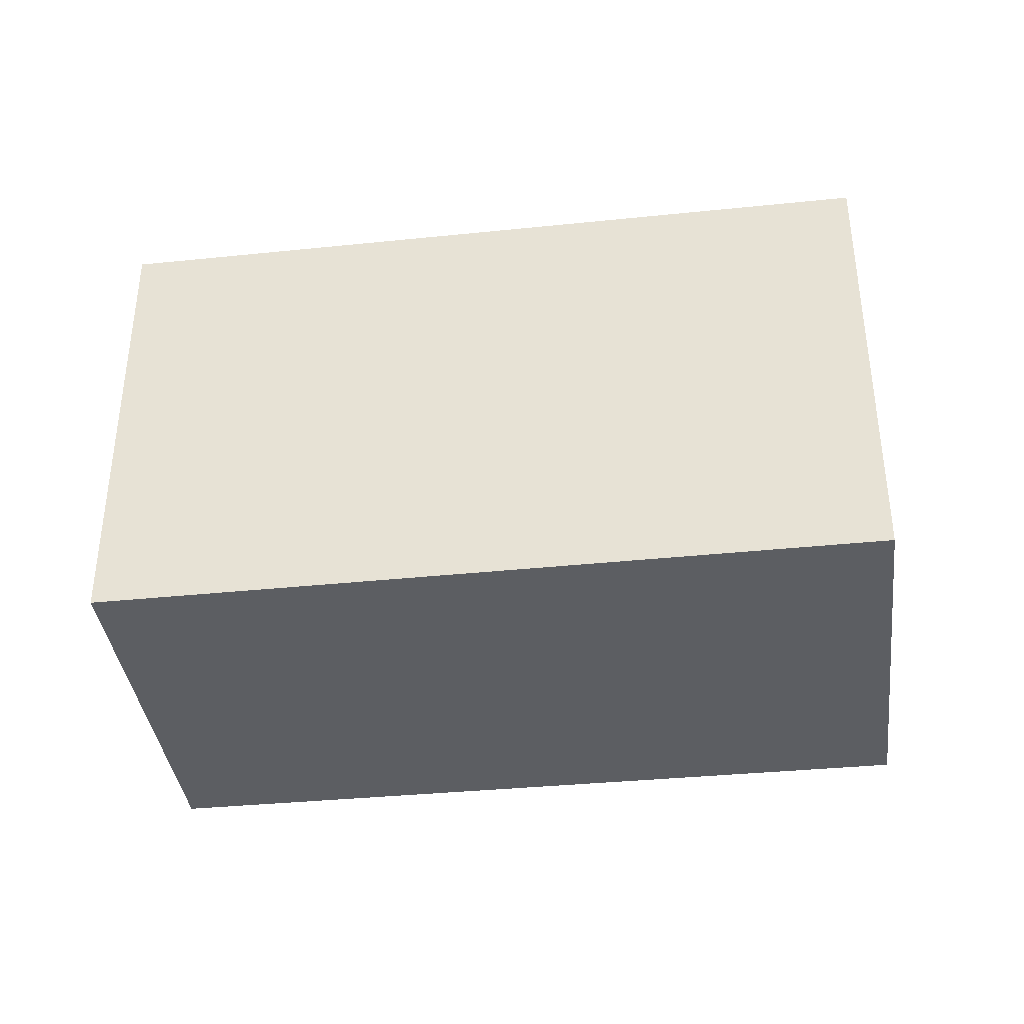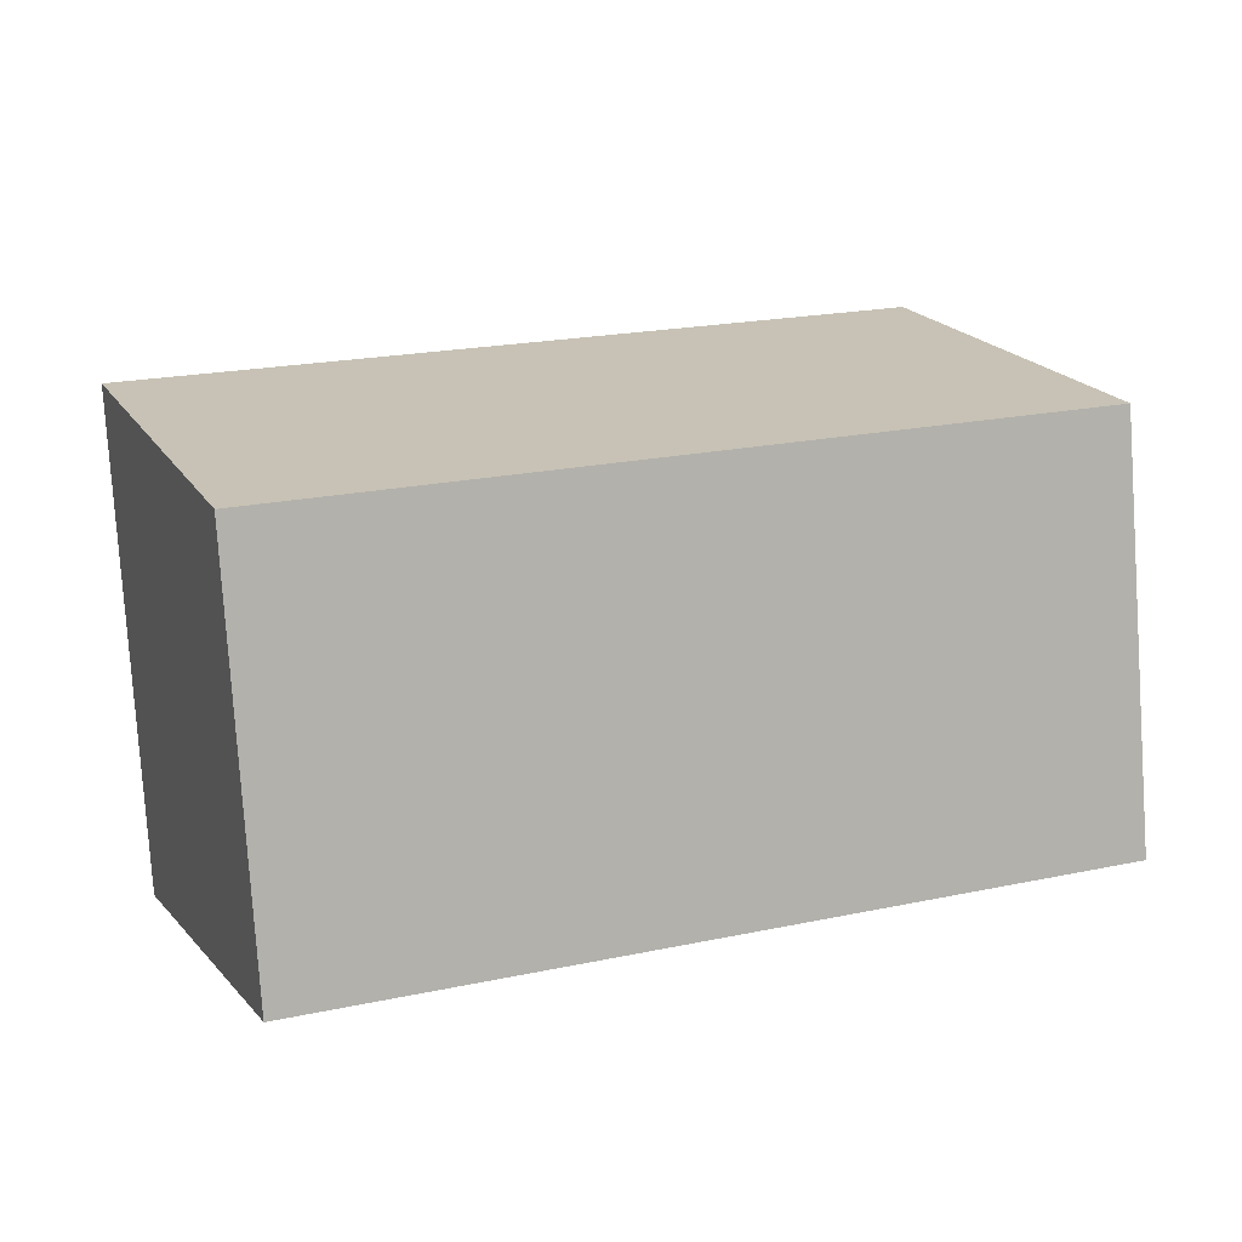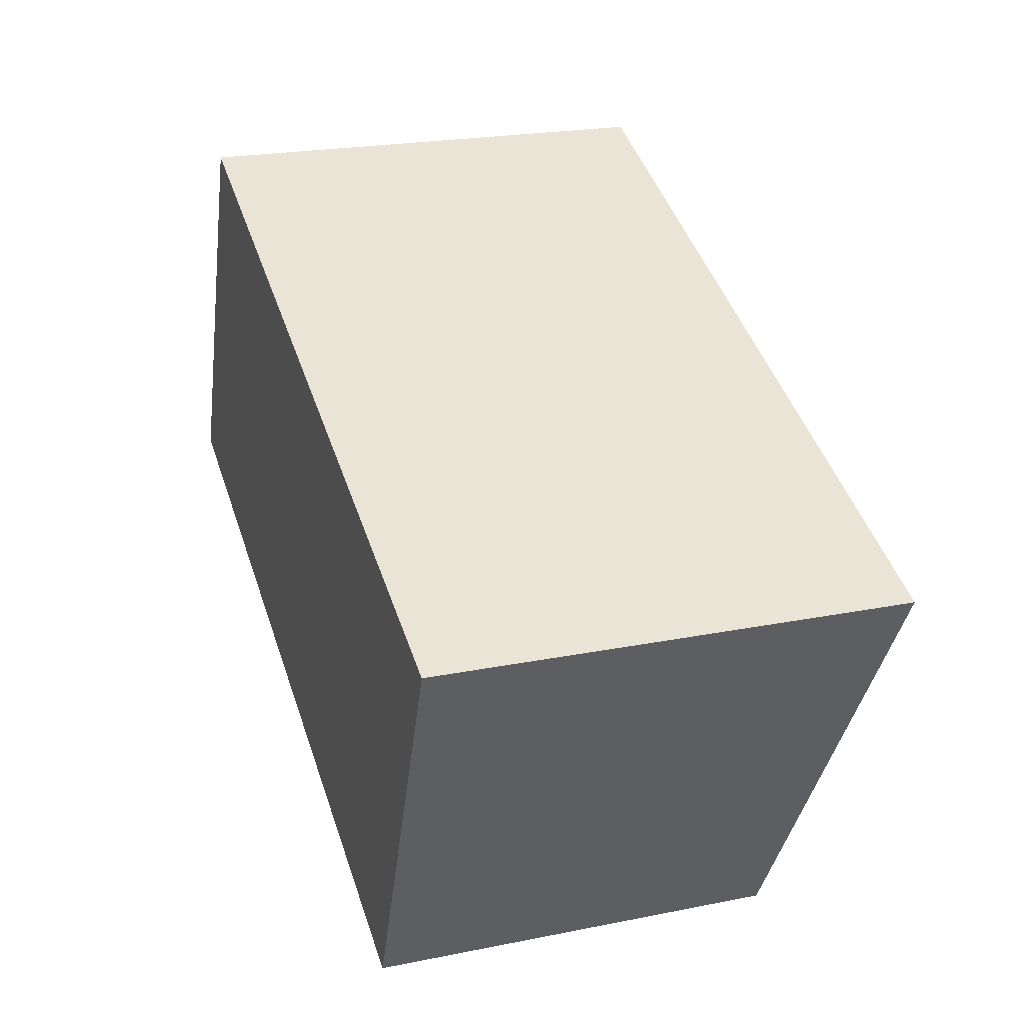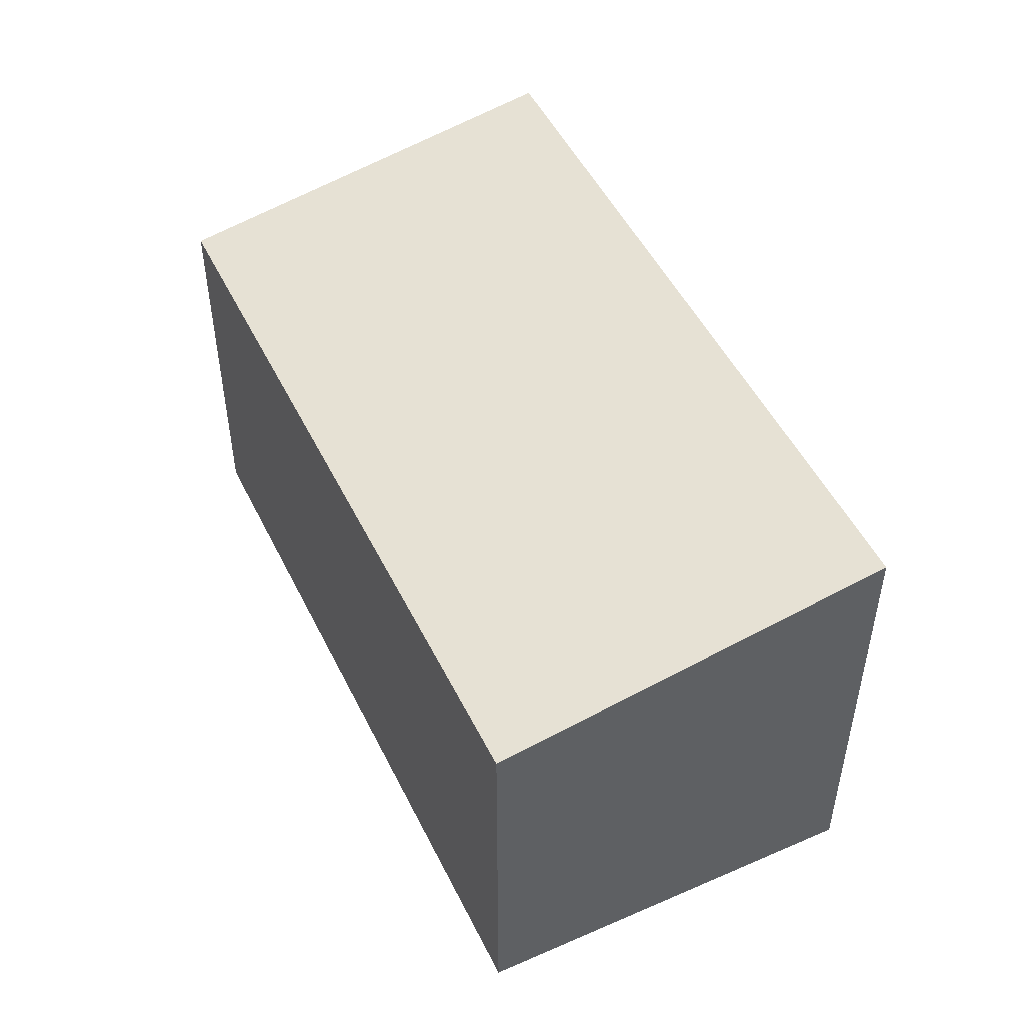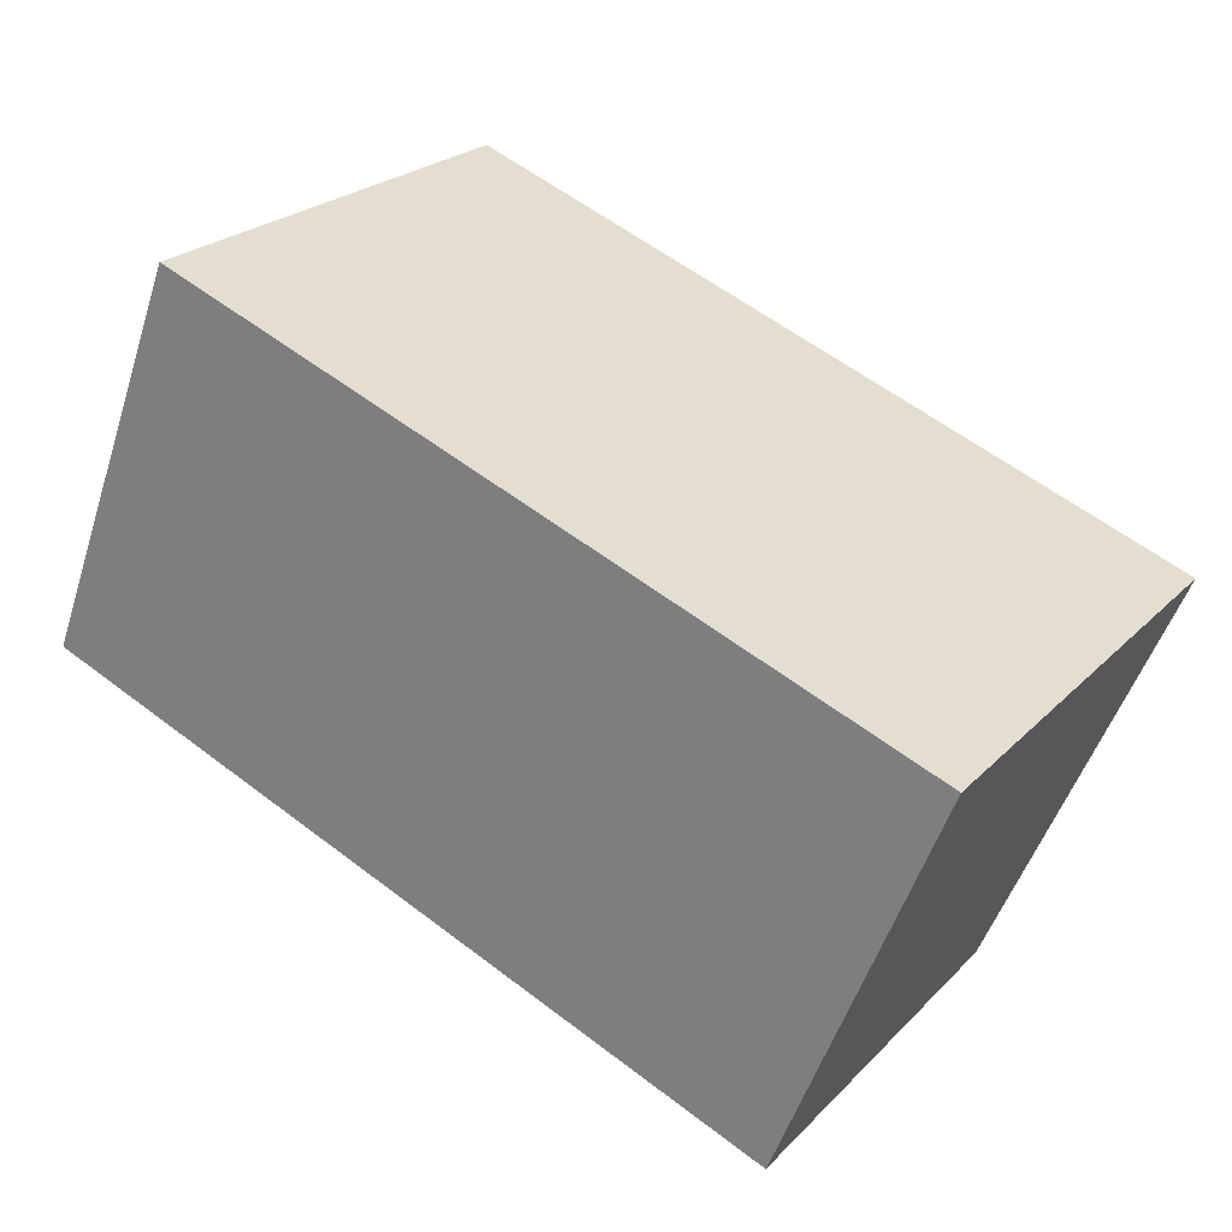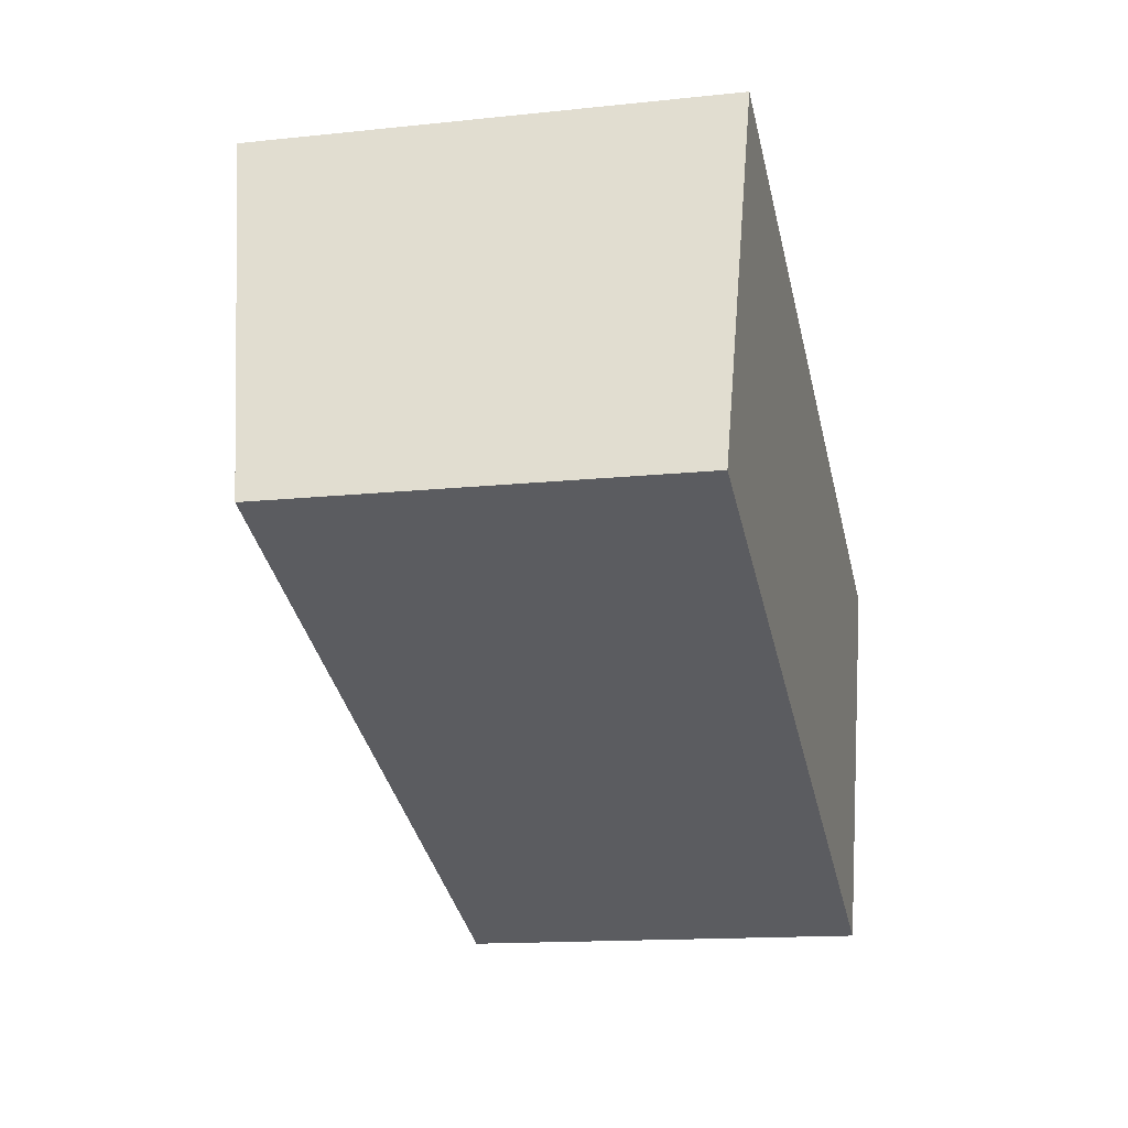
<metadata>
{"format":"obj","ext":"obj","renderer":"f3d","projection":"perspective","resolution":1024,"background":"white","views":[{"elev":-37.9,"azim":28.5,"up":"+Y"},{"elev":-79.8,"azim":-176.1,"up":"+Z"},{"elev":22.4,"azim":70.9,"up":"+Z"},{"elev":49.6,"azim":-94.2,"up":"+Y"},{"elev":23.9,"azim":32.2,"up":"+Z"},{"elev":-14.0,"azim":-76.6,"up":"+Z"}]}
</metadata>
<code>
v  0 4.083 2.5e-16
v  9.049 4.781 1.012
v  7.499 4.073 -2.94
v  1.528 4.781 3.898
v  9.049 -6.197e-17 1.012
v  7.499 1.8e-16 -2.94
v  0 0 0
v  1.528 -2.387e-16 3.898
g defaultobject
f 1 2 3
f 2 1 4
f 5 3 2
f 3 5 6
f 3 7 1
f 7 3 6
f 1 8 4
f 8 1 7
f 8 2 4
f 2 8 5
f 8 6 5
f 6 8 7

</code>
